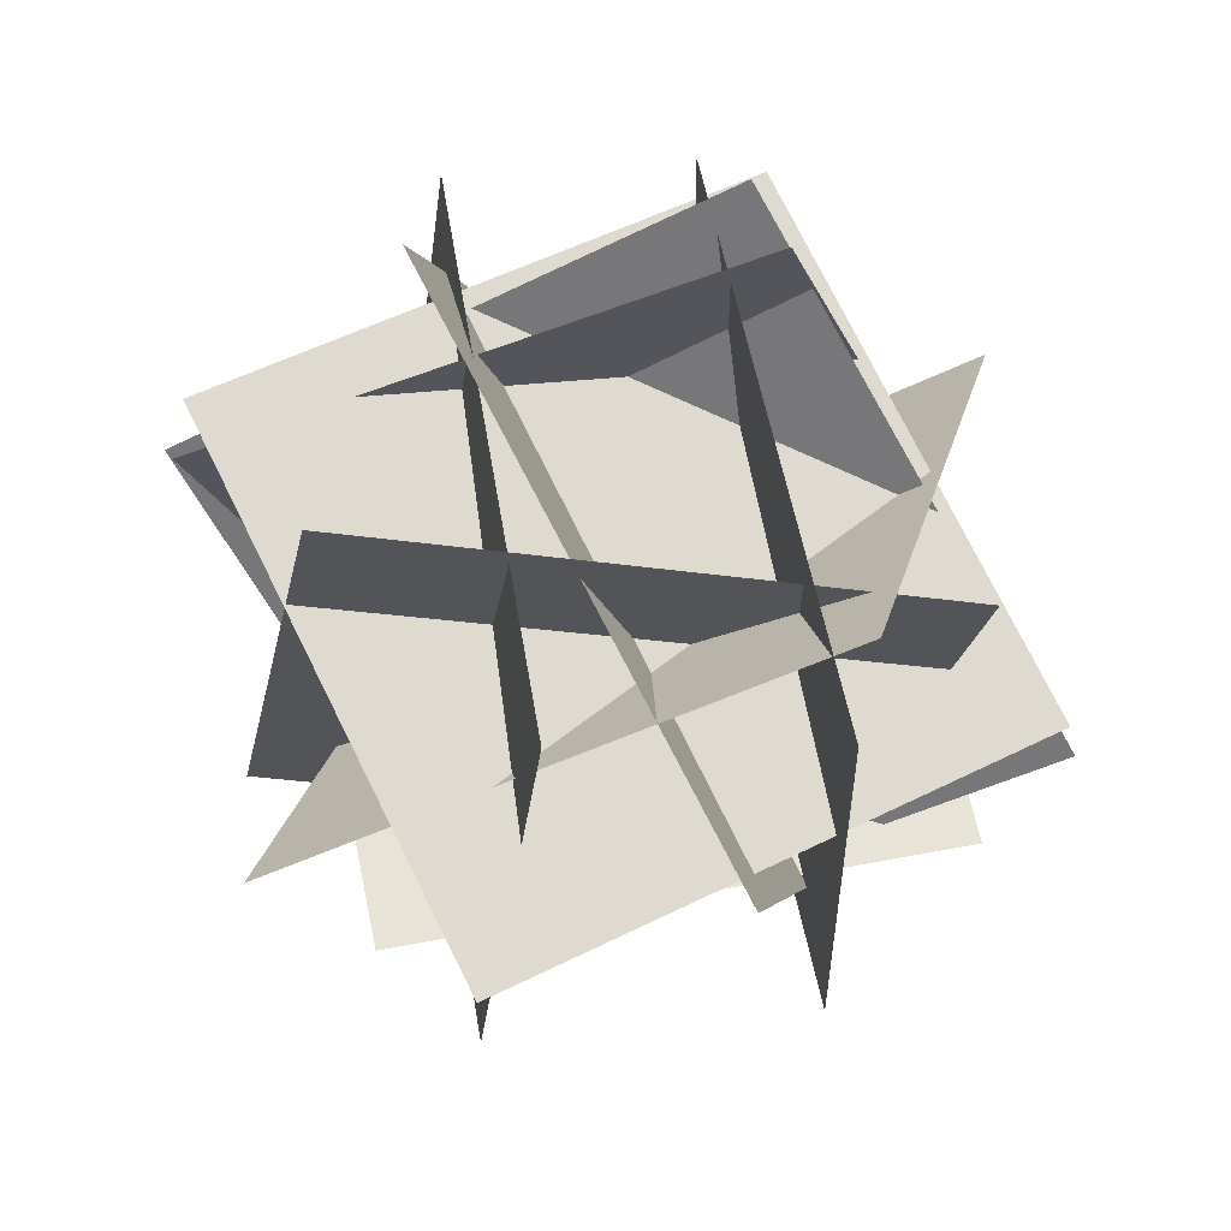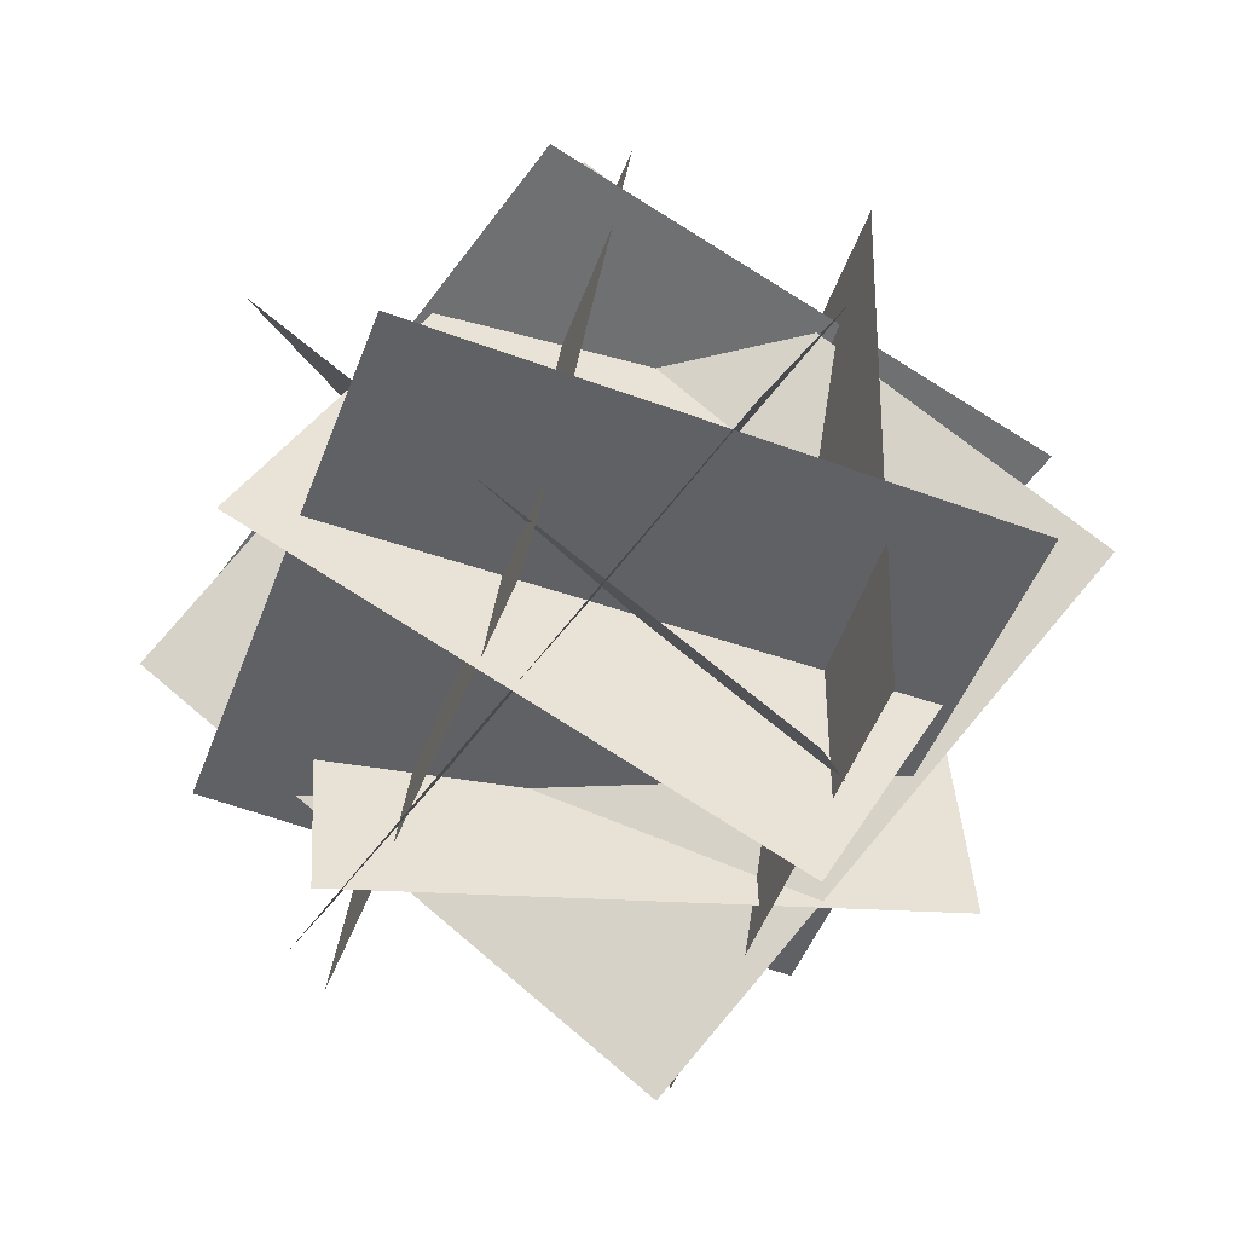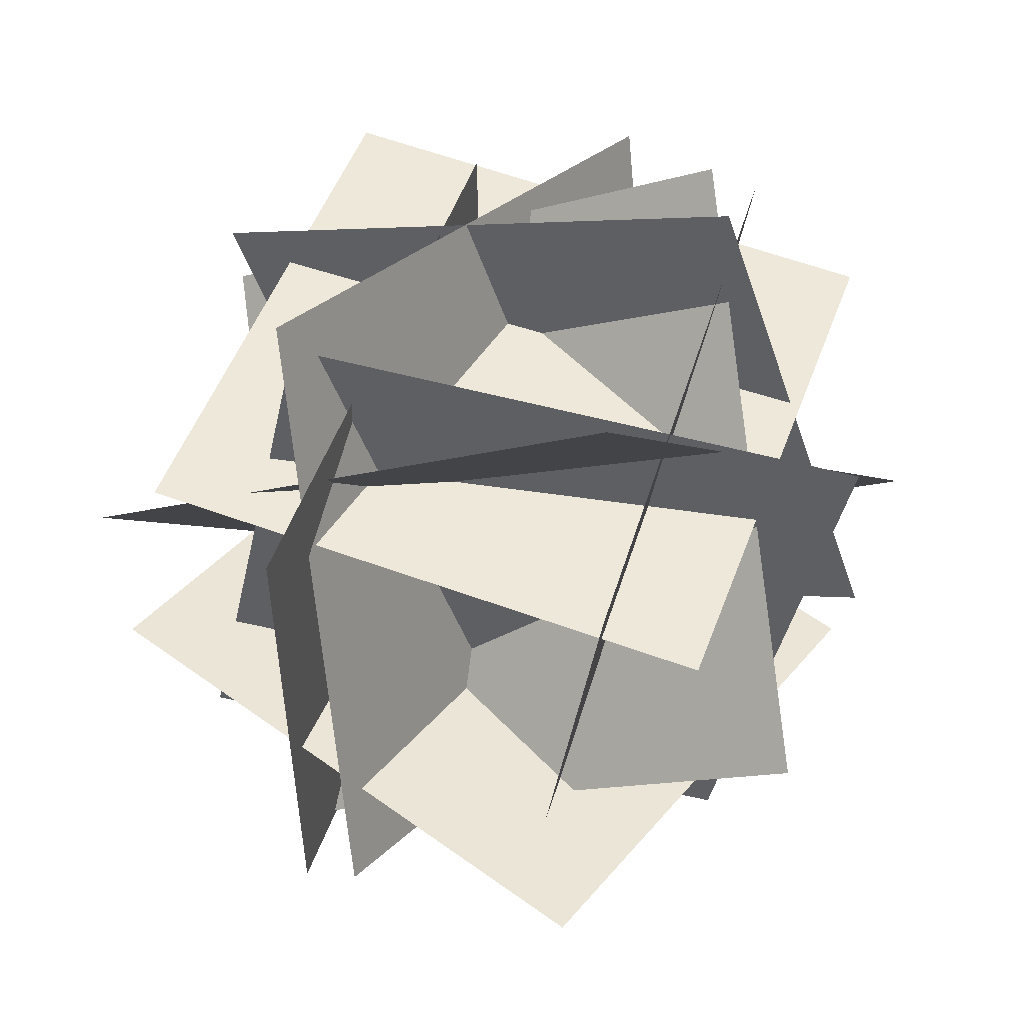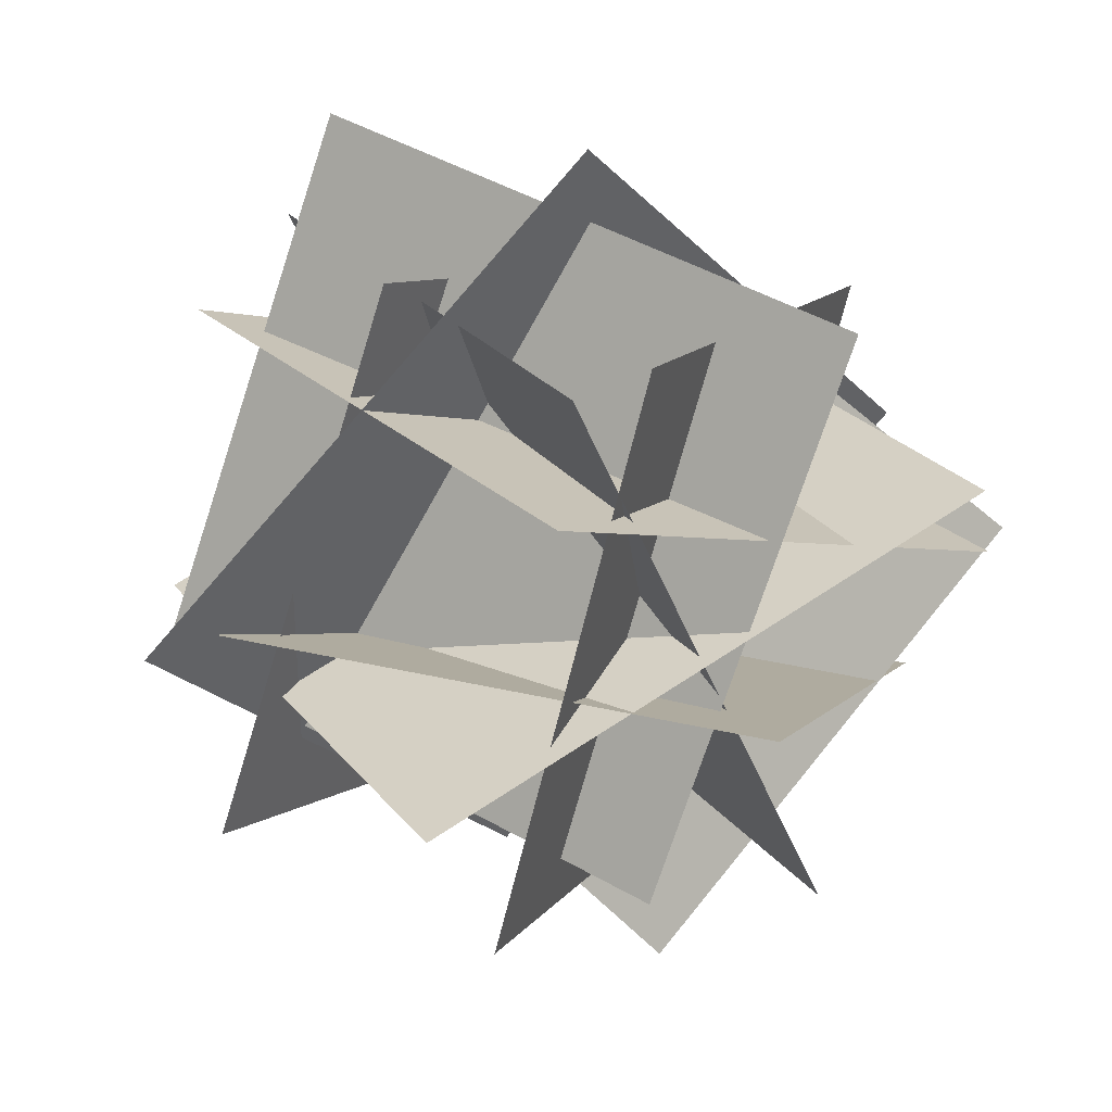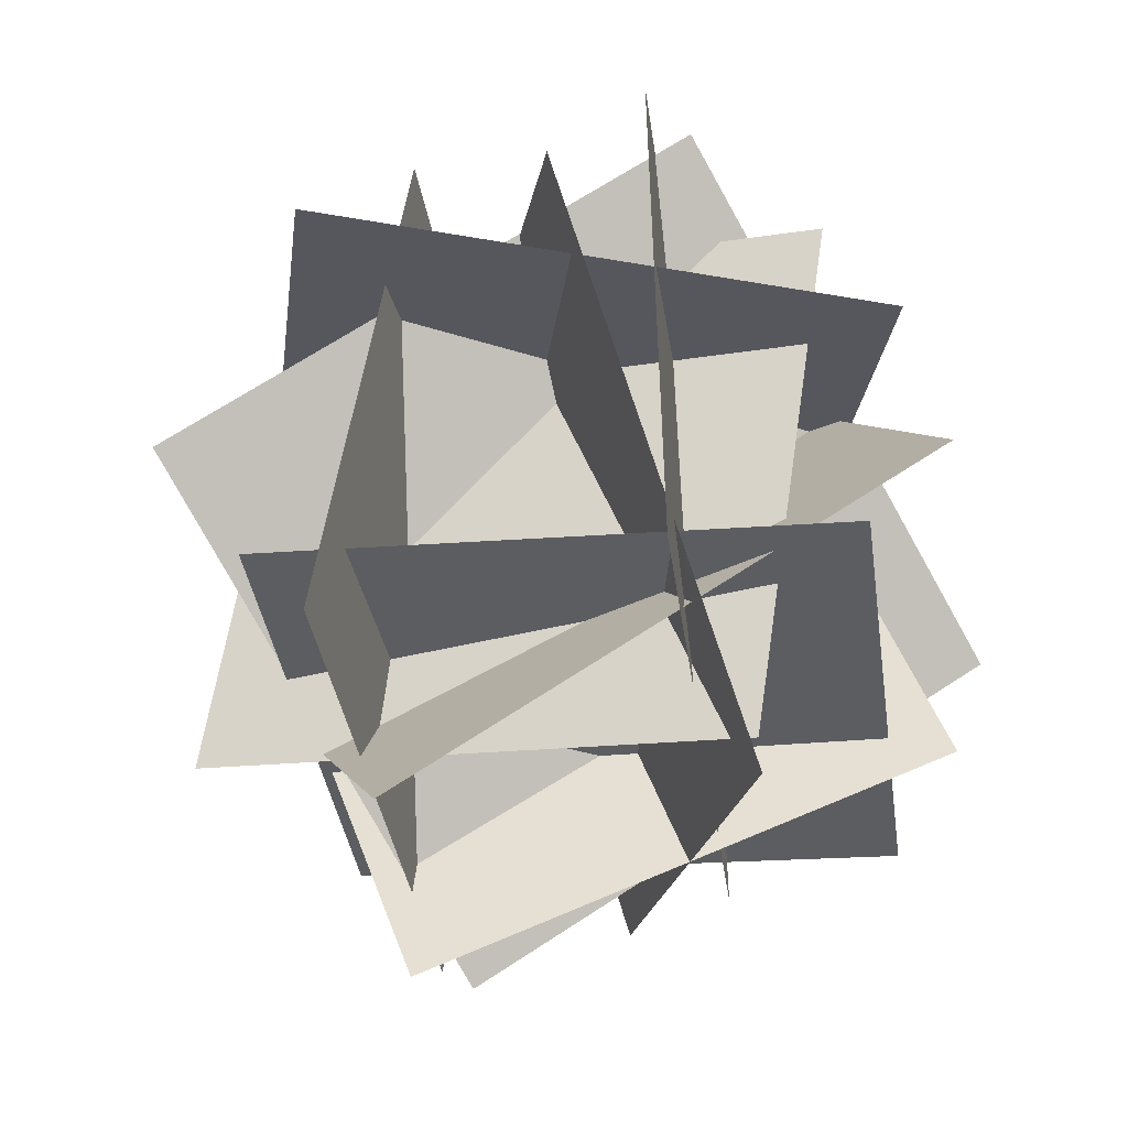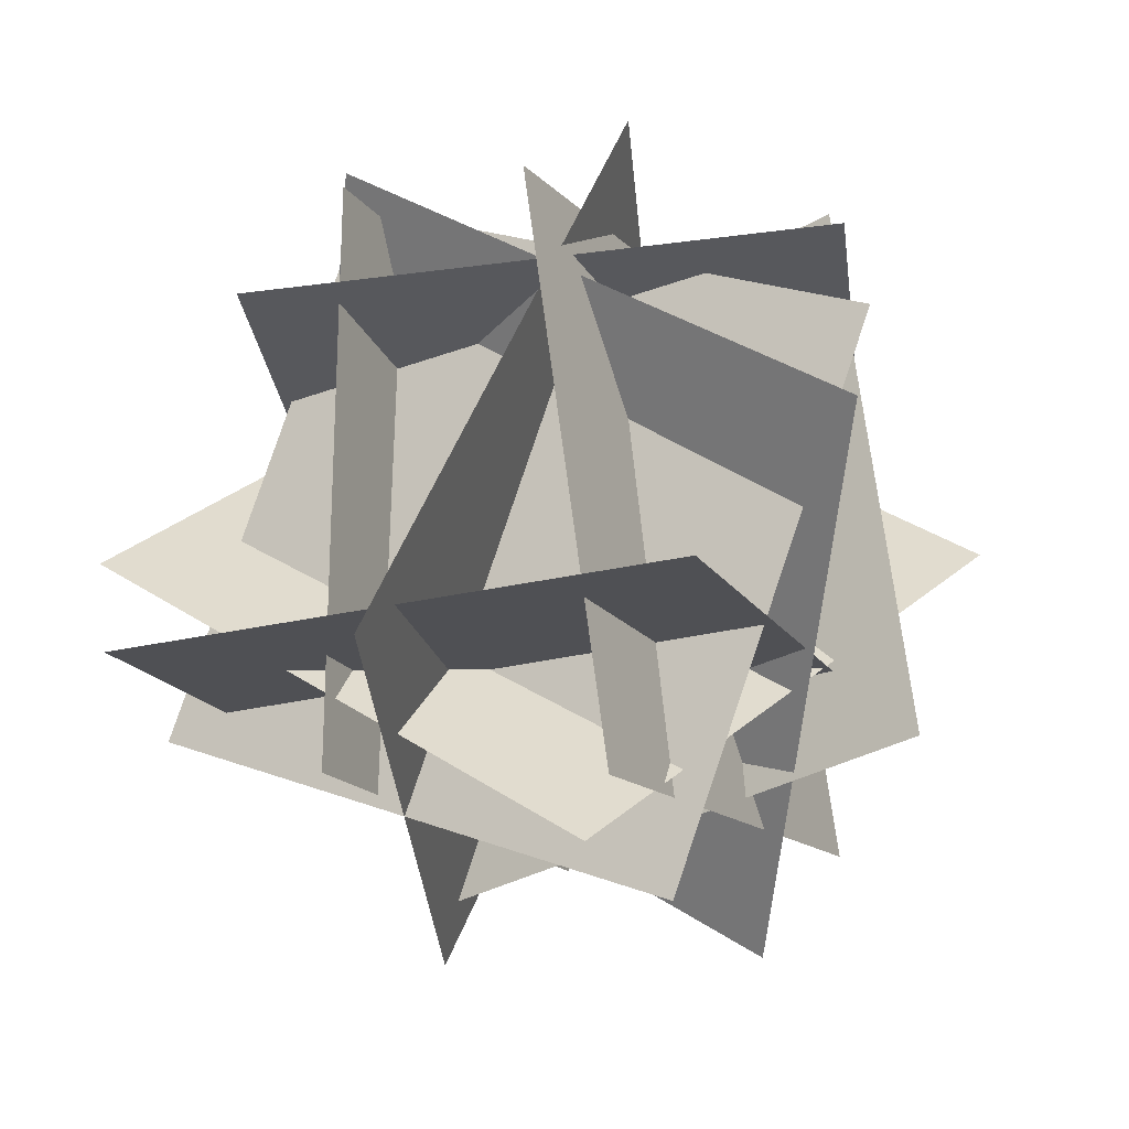
<metadata>
{"format":"obj","ext":"obj","renderer":"f3d","projection":"perspective","resolution":1024,"background":"white","views":[{"elev":61.9,"azim":7.9,"up":"+Z"},{"elev":42.9,"azim":-172.3,"up":"+Y"},{"elev":-37.6,"azim":179.4,"up":"+Y"},{"elev":8.6,"azim":-150.6,"up":"+Y"},{"elev":-39.5,"azim":27.6,"up":"+Z"},{"elev":-16.1,"azim":-137.2,"up":"+Z"}]}
</metadata>
<code>
o south
v -0.6764 0.7221 0.6583
v 0.2316 -0.02274 -0.4648
v 0.6654 1.095 1.496
v 1.573 0.3503 0.3726
v 0.2316 -0.02274 -0.4648
v -0.6764 0.7221 0.6583
v 1.573 0.3503 0.3726
v 0.6654 1.095 1.496
f 3 4 2 1
f 7 8 6 5
o north
v 1.061 -0.1823 -0.1212
v 1.061 -0.1823 -0.1212
v 0.5535 1.229 -0.1249
v 0.5535 1.229 -0.1249
v 1.039 -0.1863 1.379
v 1.039 -0.1863 1.379
v 0.5313 1.225 1.375
v 0.5313 1.225 1.375
f 12 15 13 10
o south
v -0.2134 1.064 -0.2129
v -0.2134 1.064 -0.2129
v -0.04732 1.176 1.274
v -0.04732 1.176 1.274
v 0.2346 -0.3659 -0.1559
v 0.2346 -0.3659 -0.1559
v 0.4007 -0.2547 1.331
v 0.4007 -0.2547 1.331
f 24 19 17 22
o bottom
v 1.521 0.2379 0.7442
v 0.3106 -0.6415 0.8572
v 1.521 0.2379 0.7442
v 0.3106 -0.6415 0.8572
v -0.5312 0.5579 1.178
v 0.6788 1.437 1.065
v -0.5312 0.5579 1.178
v 0.6788 1.437 1.065
f 31 28 27 32
o west
v -0.4456 0.2014 -0.01741
v 1.017 0.3778 -0.2985
v -0.1529 0.1146 1.451
v 1.31 0.291 1.17
v 1.017 0.3778 -0.2985
v -0.4456 0.2014 -0.01741
v 1.31 0.291 1.17
v -0.1529 0.1146 1.451
f 39 40 38 37
o east
v -0.1014 0.7196 -0.4429
v 1.246 1.136 0.06819
v -0.5754 0.5233 0.9666
v 0.7719 0.9399 1.478
v 1.246 1.136 0.06819
v -0.1014 0.7196 -0.4429
v 0.7719 0.9399 1.478
v -0.5754 0.5233 0.9666
f 43 44 42 41
o top
v 1.391 0.2212 0.09312
v -0.01865 -0.2861 0.1616
v 1.391 0.2212 0.09312
v -0.01865 -0.2861 0.1616
v -0.5235 1.125 0.2207
v 0.8865 1.632 0.1522
v -0.5235 1.125 0.2207
v 0.8865 1.632 0.1522
f 54 49 50 53
o east
v 0.1088 1.546 0.07416
v 1.045 0.3228 -0.4432
v -0.05919 0.8092 1.513
v 0.877 -0.4141 0.9953
v 1.045 0.3228 -0.4432
v 0.1088 1.546 0.07416
v 0.877 -0.4141 0.9953
v -0.05919 0.8092 1.513
f 59 60 58 57
f 63 64 62 61
o west
v -0.2835 -0.328 0.5809
v -0.07884 0.997 -0.3372
v 1.058 0.04498 1.418
v 1.263 1.37 0.5001
v -0.07884 0.997 -0.3372
v -0.2835 -0.328 0.5809
v 1.263 1.37 0.5001
v 1.058 0.04498 1.418
f 67 68 66 65

</code>
